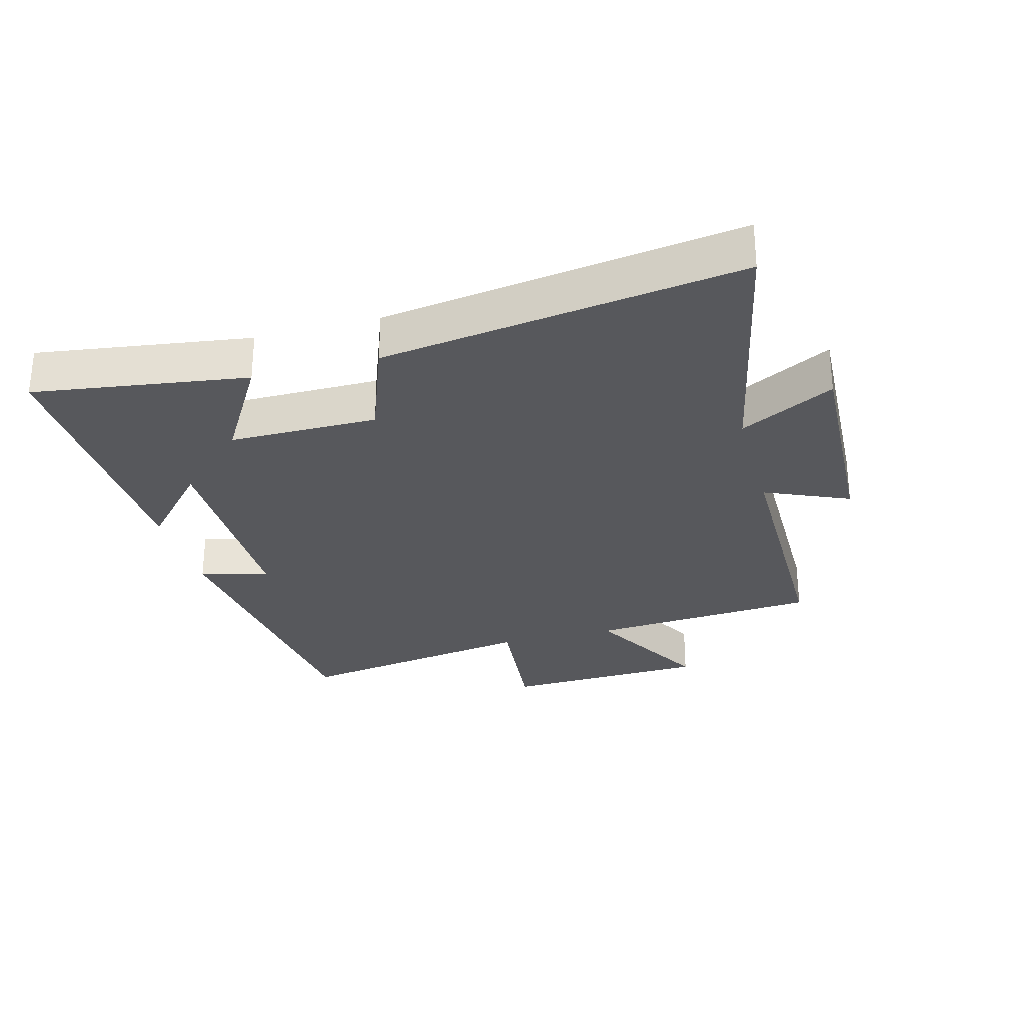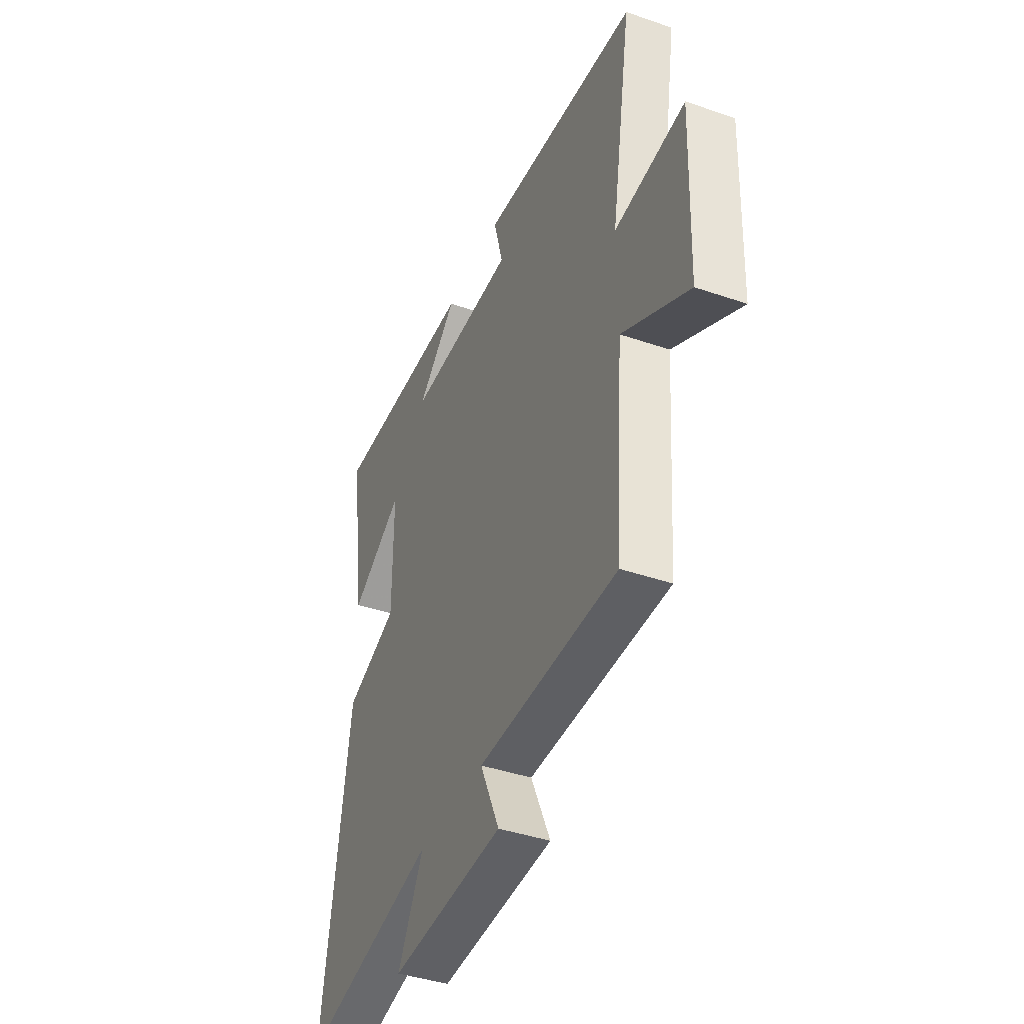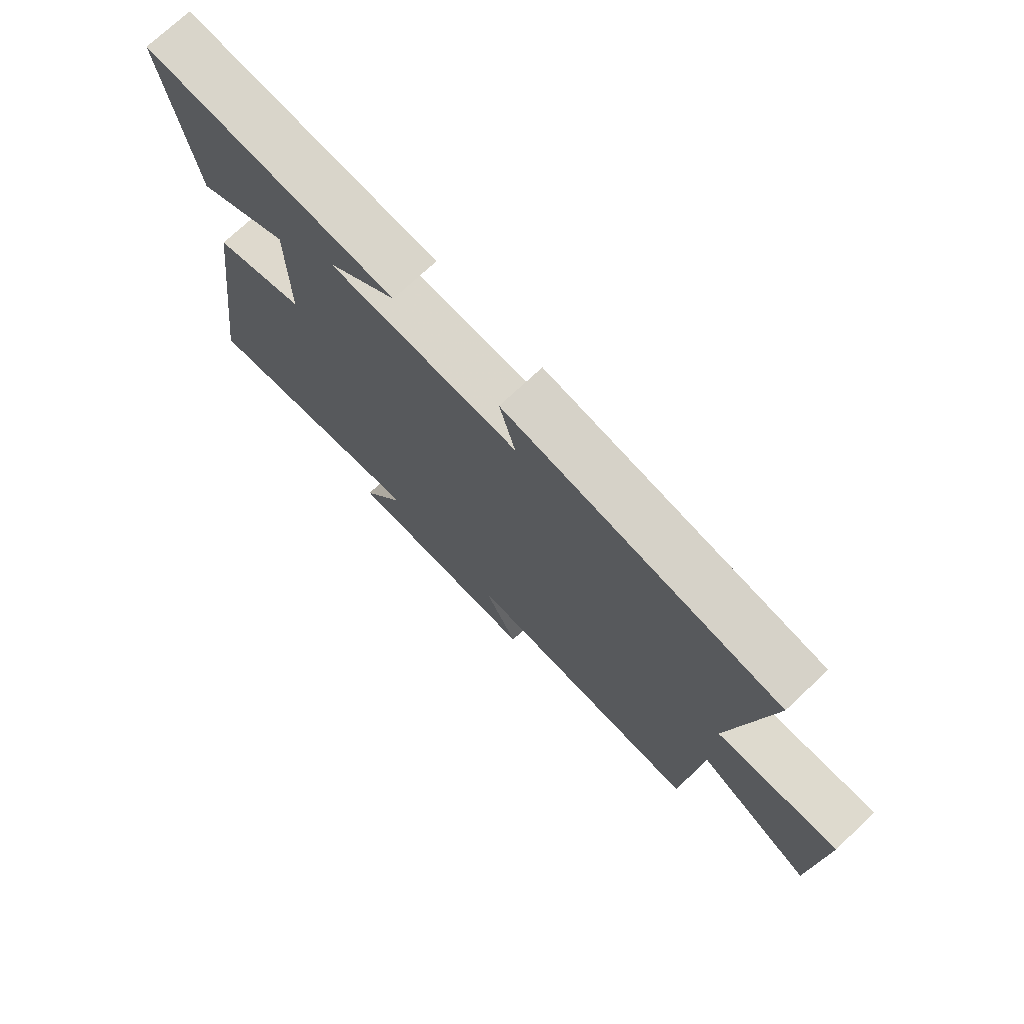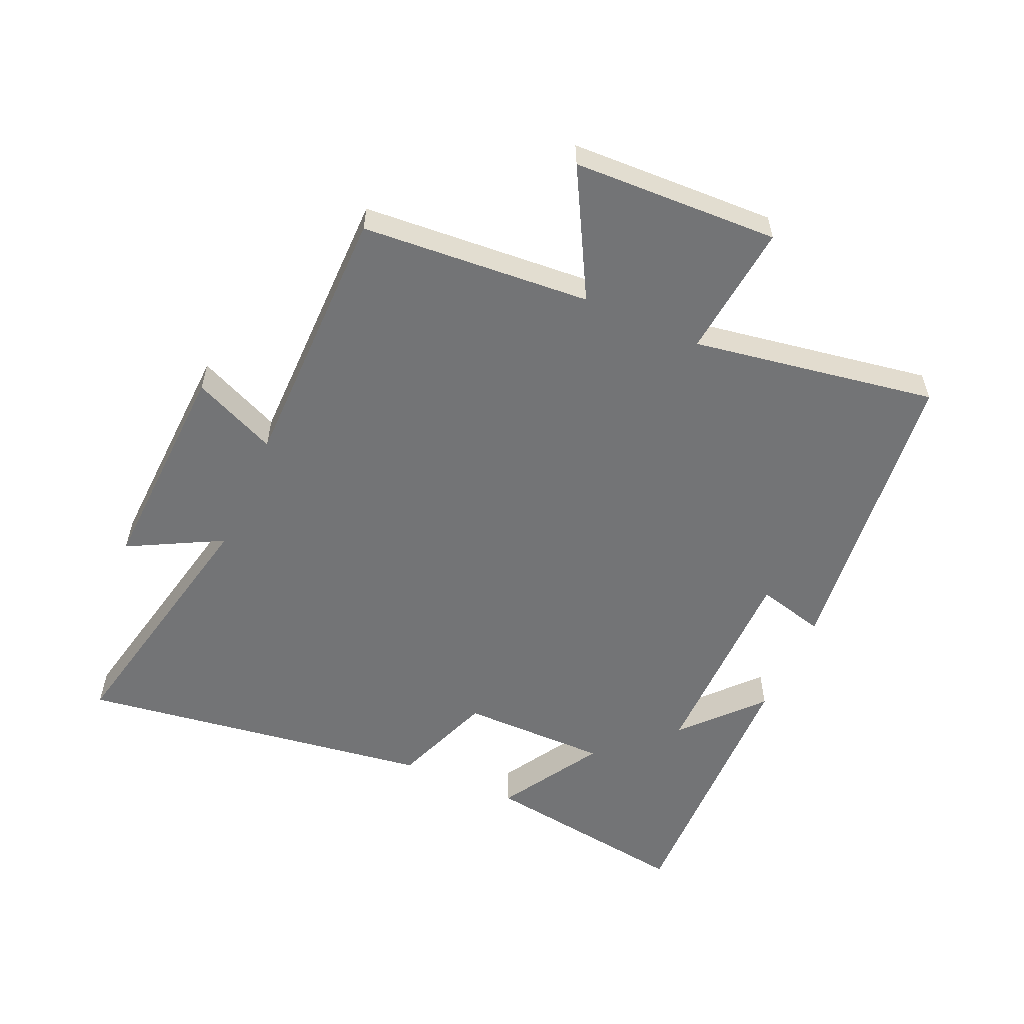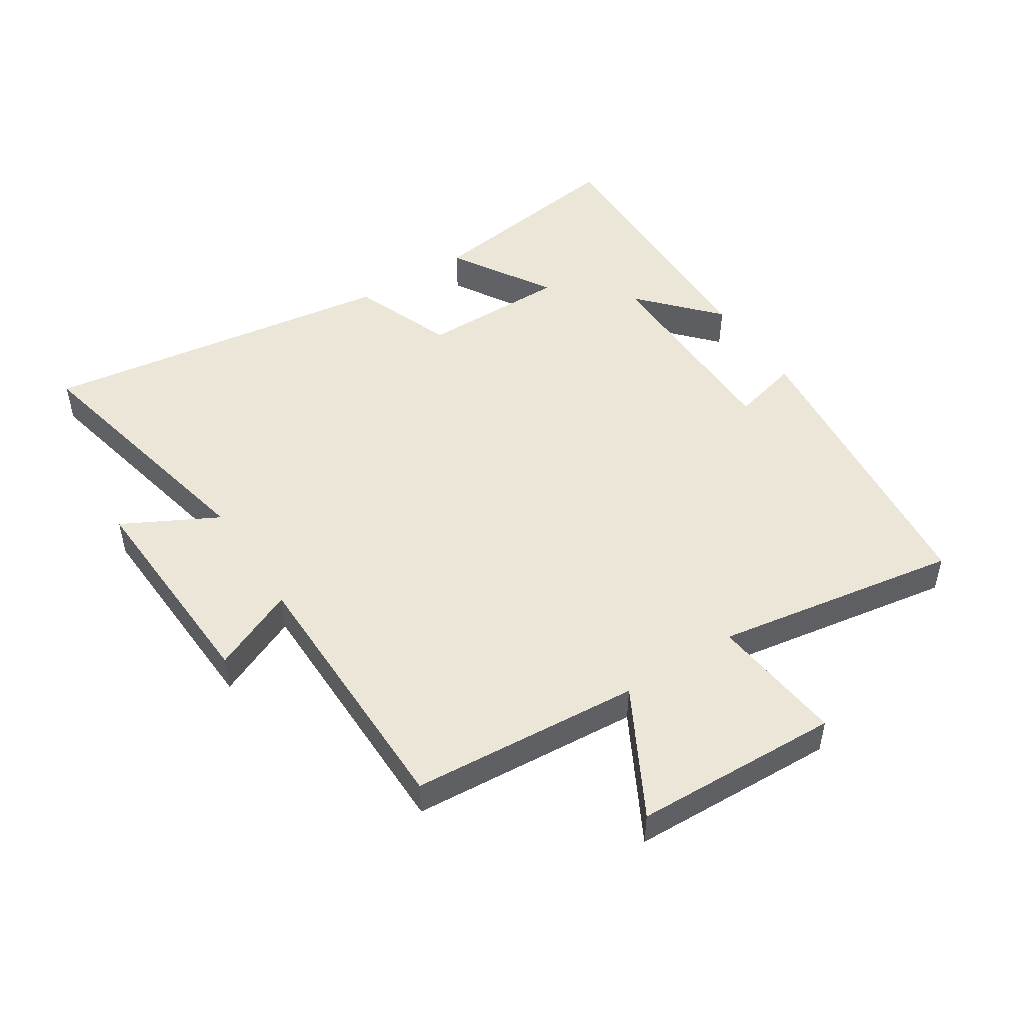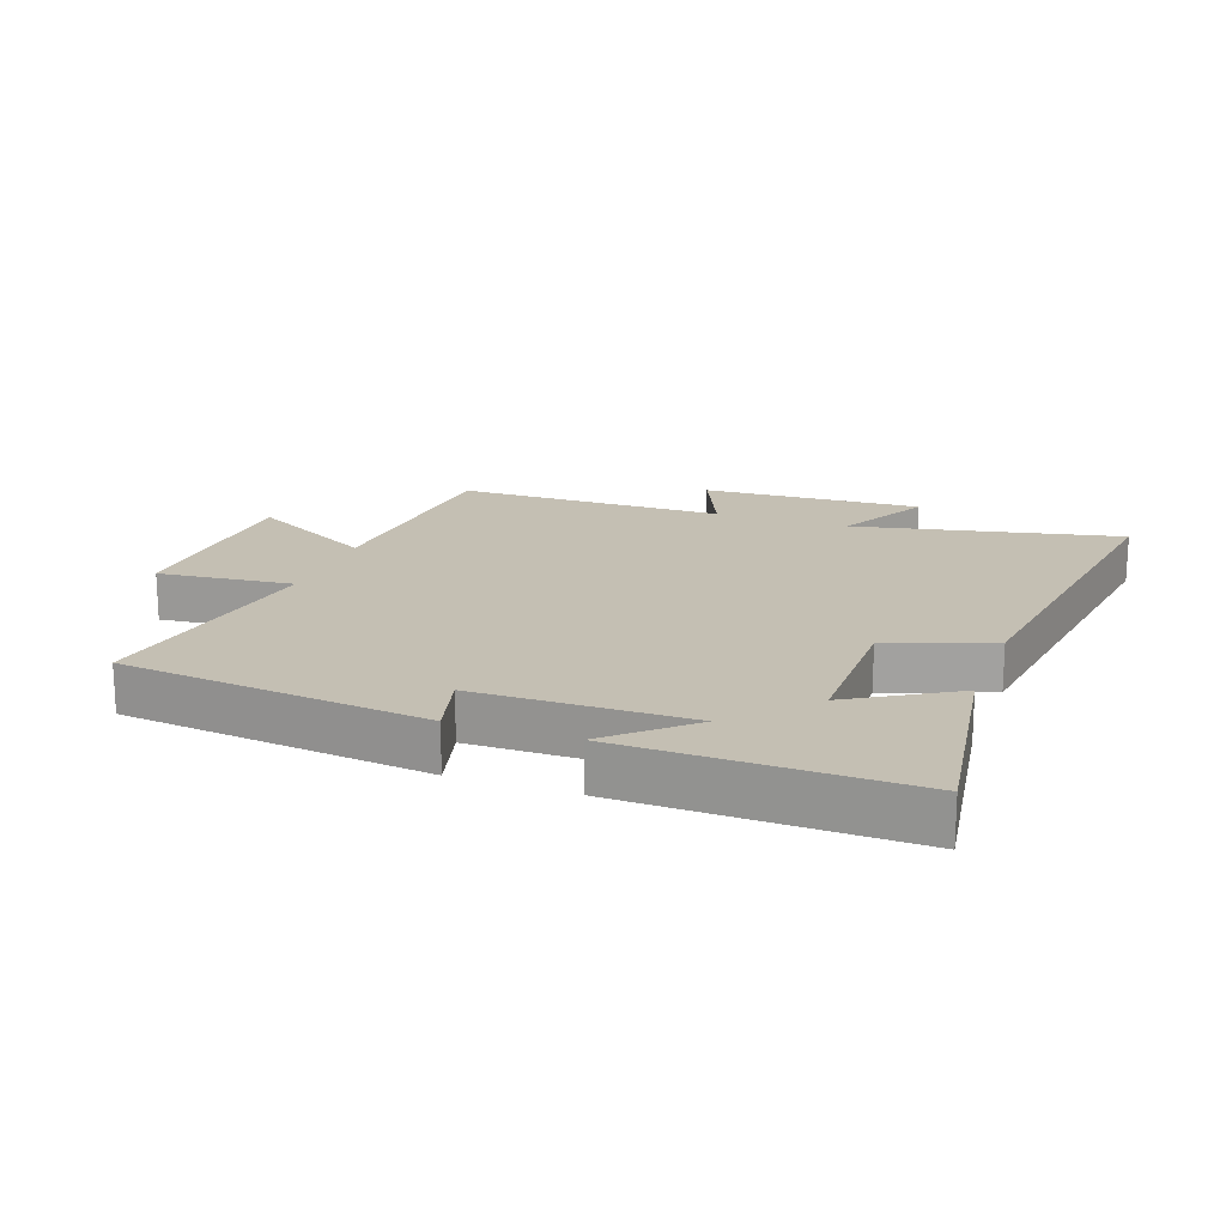
<metadata>
{"format":"obj","ext":"obj","renderer":"f3d","projection":"perspective","resolution":1024,"background":"white","views":[{"elev":-28.4,"azim":105.3,"up":"+Y"},{"elev":-41.2,"azim":-112.7,"up":"+Z"},{"elev":73.9,"azim":-133.2,"up":"+Z"},{"elev":-56.1,"azim":-113.9,"up":"+Y"},{"elev":48.7,"azim":-123.0,"up":"+Y"},{"elev":17.9,"azim":19.8,"up":"+Y"}]}
</metadata>
<code>
v -0.473 0.07 -0.498
v -0.5 0.07 -0.135
v -0.701 0.07 -0.245
v -0.713 0.07 0.081
v -0.5 0.07 0.059
v -0.564 0.07 0.446
v -0.081 0.07 0.5
v -0.109 0.07 0.392
v 0.225 0.07 0.39
v 0.103 0.07 0.5
v 0.549 0.07 0.51
v 0.5 0.07 0.174
v 0.338 0.07 0.271
v 0.338 0.07 0.037
v 0.5 0.07 -0.024
v 0.581 0.07 -0.589
v 0.163 0.07 -0.5
v 0.242 0.07 -0.649
v -0.106 0.07 -0.633
v -0.047 0.07 -0.5
v -0.473 0 -0.498
v -0.5 0 -0.135
v -0.701 0 -0.245
v -0.713 0 0.081
v -0.5 0 0.059
v -0.564 0 0.446
v -0.081 0 0.5
v -0.109 0 0.392
v 0.225 0 0.39
v 0.103 0 0.5
v 0.549 0 0.51
v 0.5 0 0.174
v 0.338 0 0.271
v 0.338 0 0.037
v 0.5 0 -0.024
v 0.581 0 -0.589
v 0.163 0 -0.5
v 0.242 0 -0.649
v -0.106 0 -0.633
v -0.047 0 -0.5
f 17 18 19 20
f 17 20 1 2
f 16 17 2
f 15 16 2
f 14 15 2
f 13 14 2
f 11 12 13
f 11 13 2
f 9 10 11
f 9 11 2 3
f 8 9 3
f 5 6 7 8
f 5 8 3
f 3 4 5
f 40 39 38 37
f 22 21 40 37
f 22 37 36
f 22 36 35
f 22 35 34
f 22 34 33
f 33 32 31
f 22 33 31
f 31 30 29
f 23 22 31 29
f 23 29 28
f 28 27 26 25
f 23 28 25
f 25 24 23
f 1 21 22 2
f 2 22 23 3
f 3 23 24 4
f 4 24 25 5
f 5 25 26 6
f 6 26 27 7
f 7 27 28 8
f 8 28 29 9
f 9 29 30 10
f 10 30 31 11
f 11 31 32 12
f 12 32 33 13
f 13 33 34 14
f 14 34 35 15
f 15 35 36 16
f 16 36 37 17
f 17 37 38 18
f 18 38 39 19
f 19 39 40 20
f 20 40 21 1

</code>
